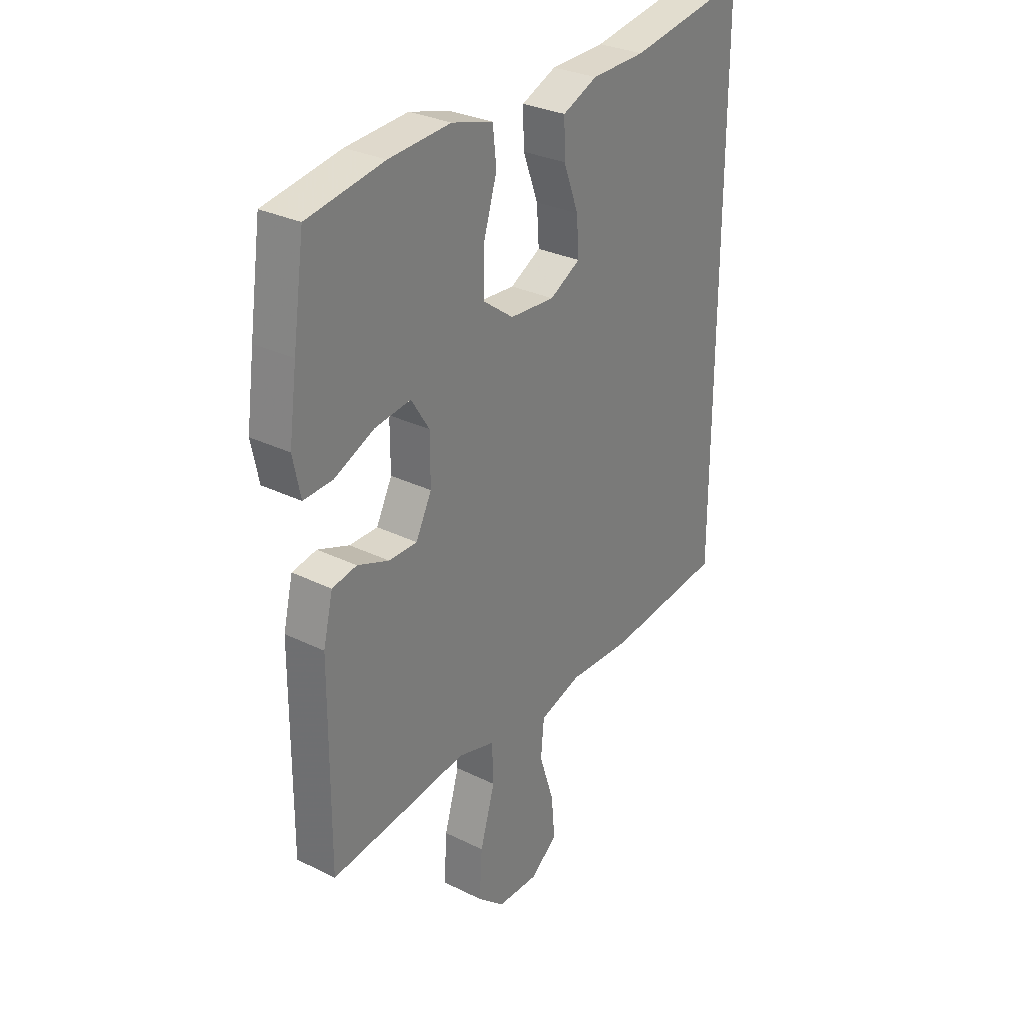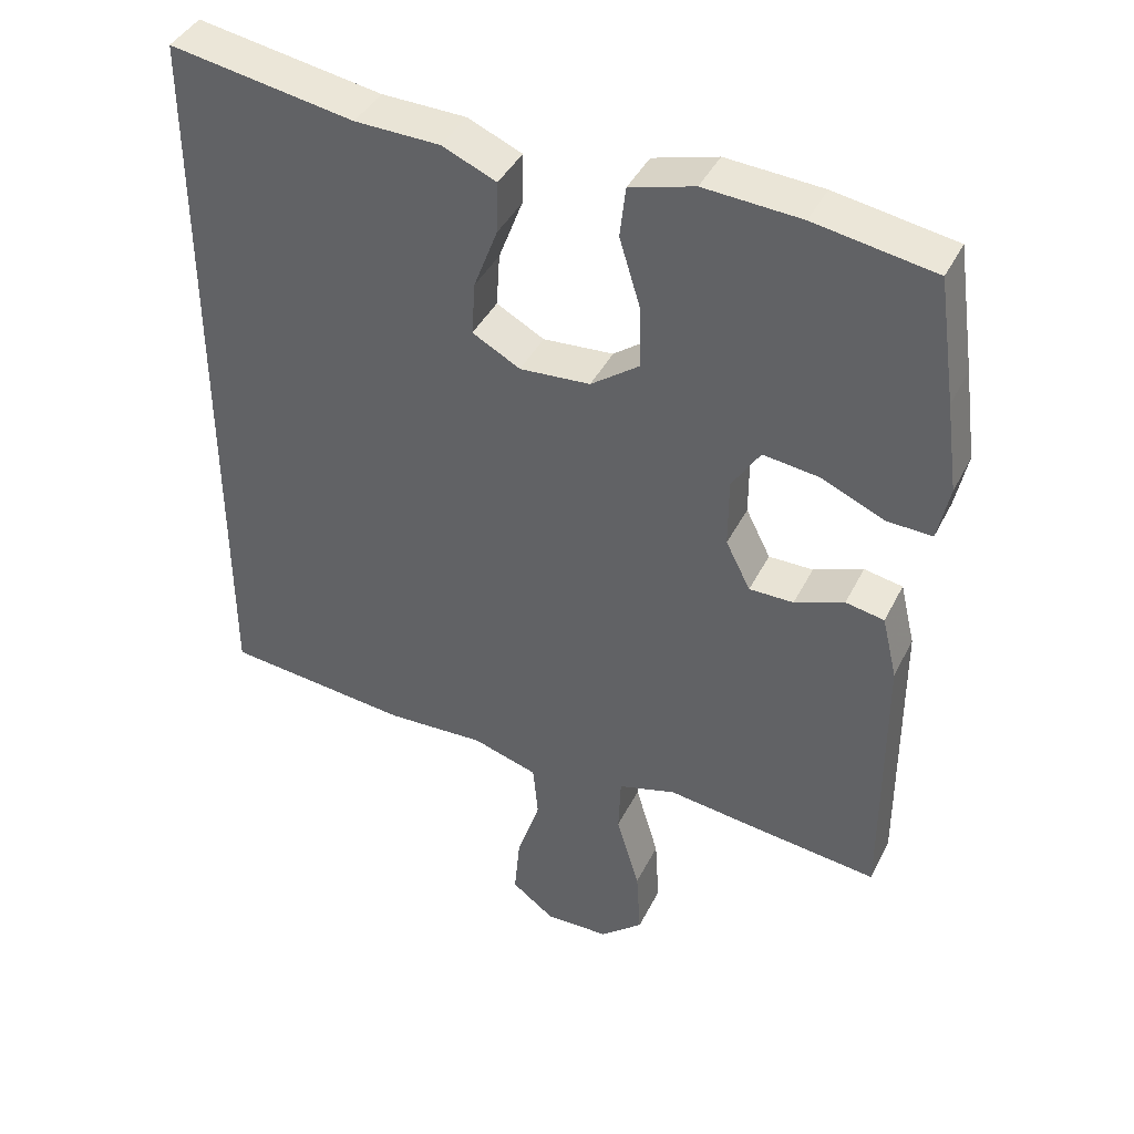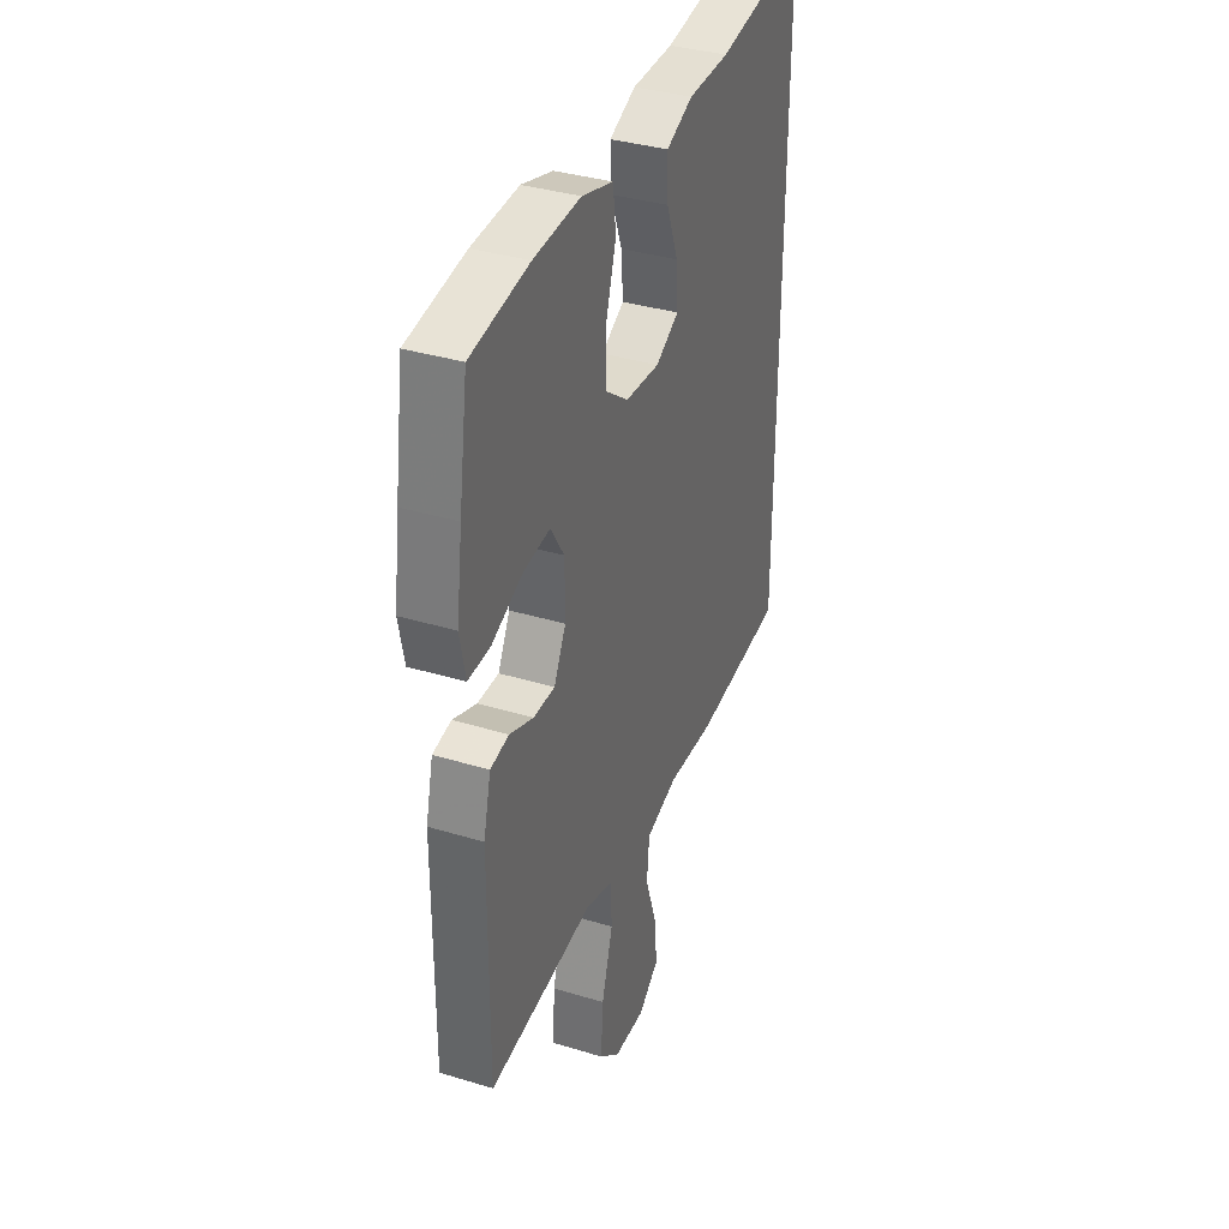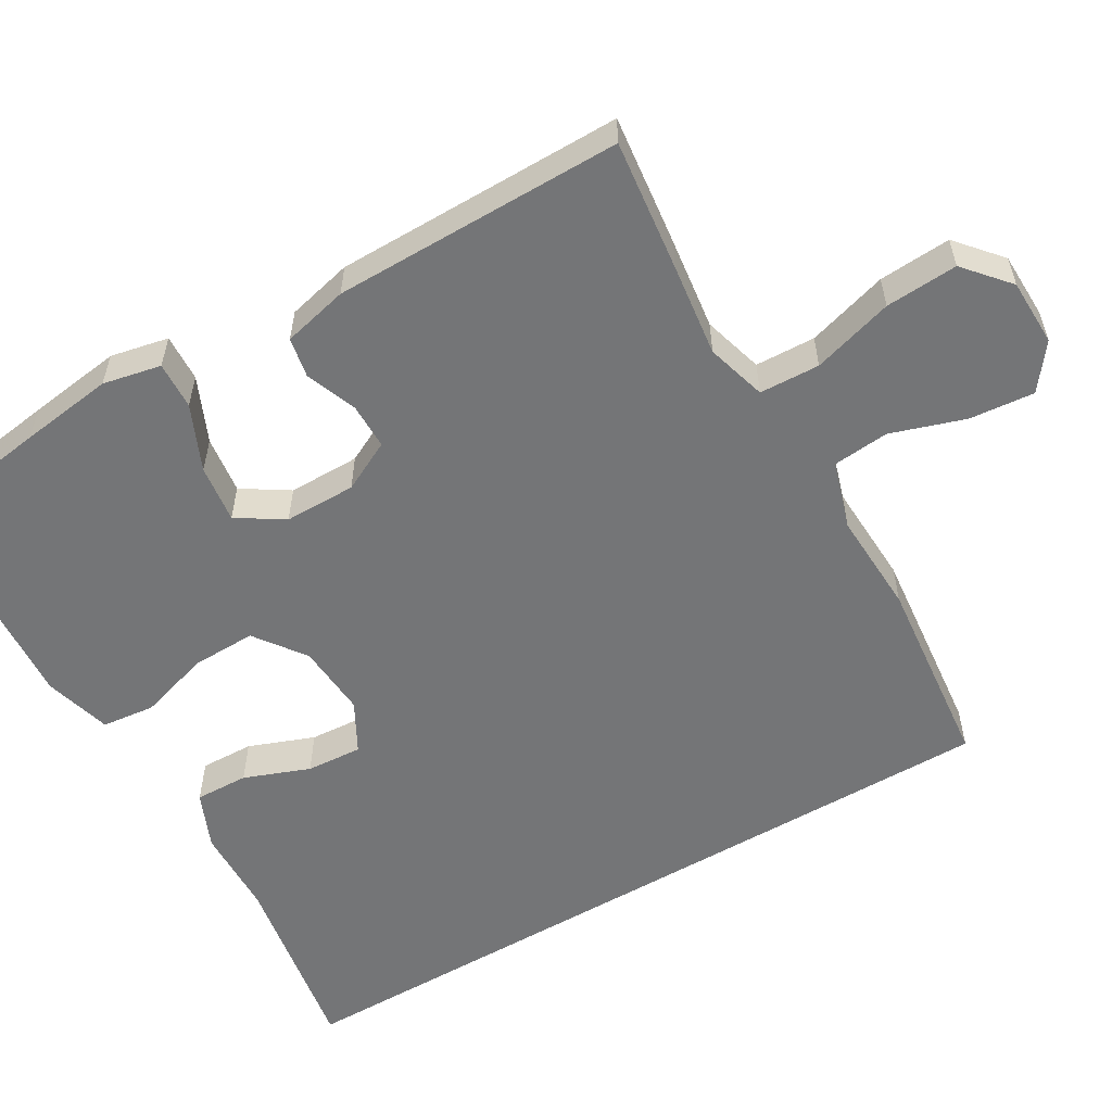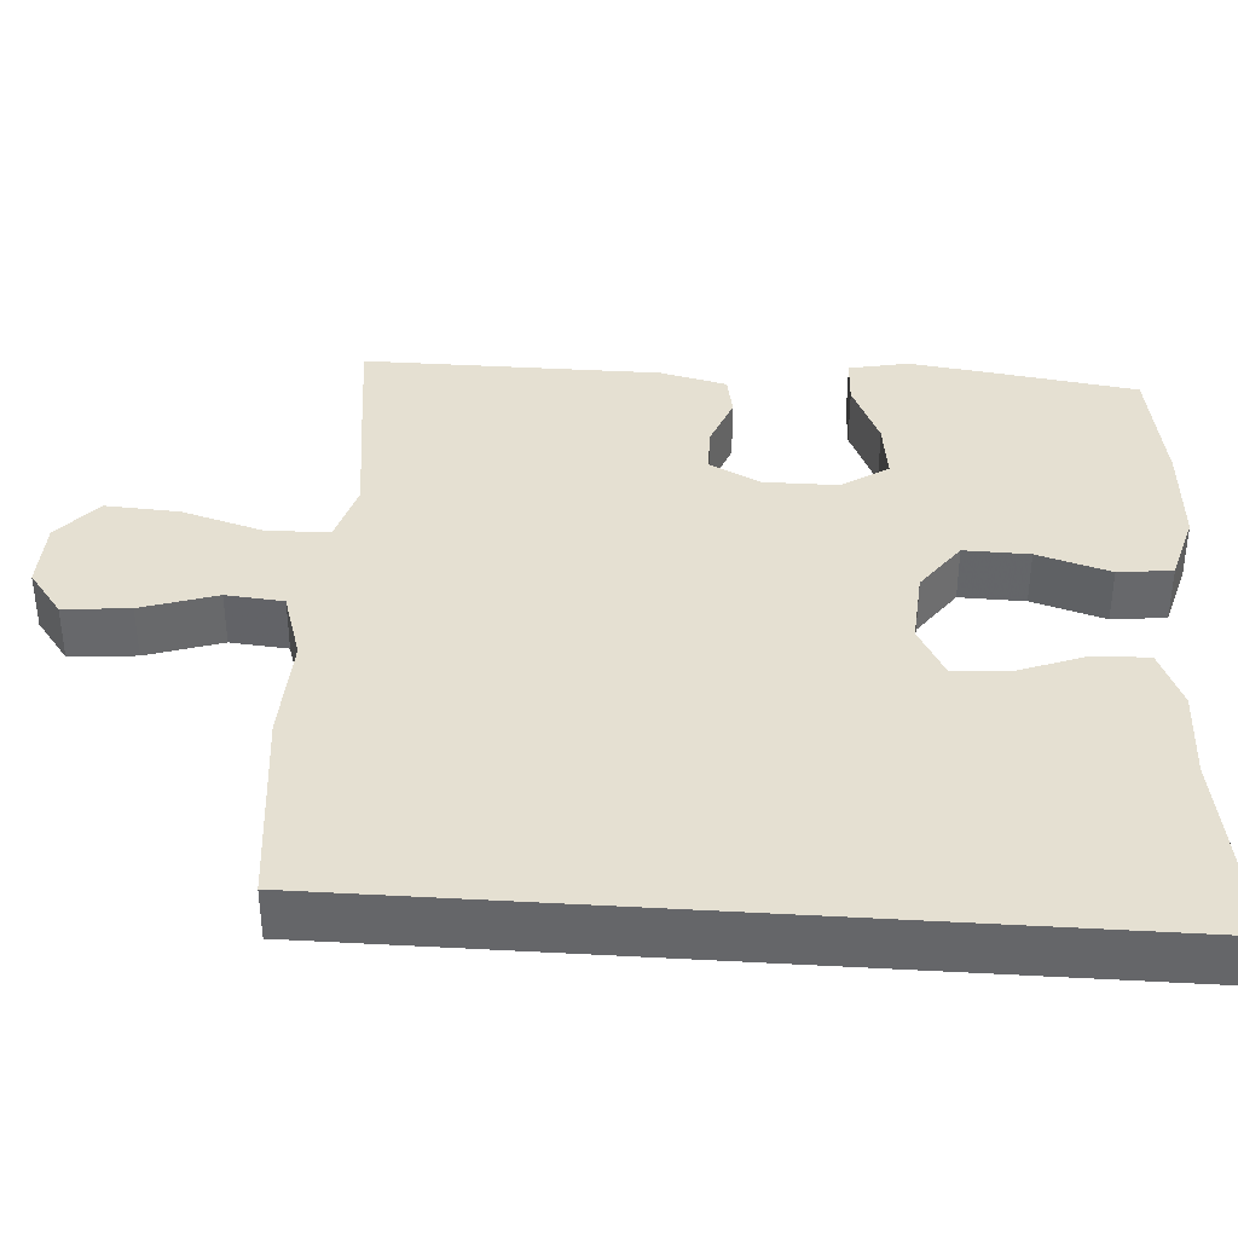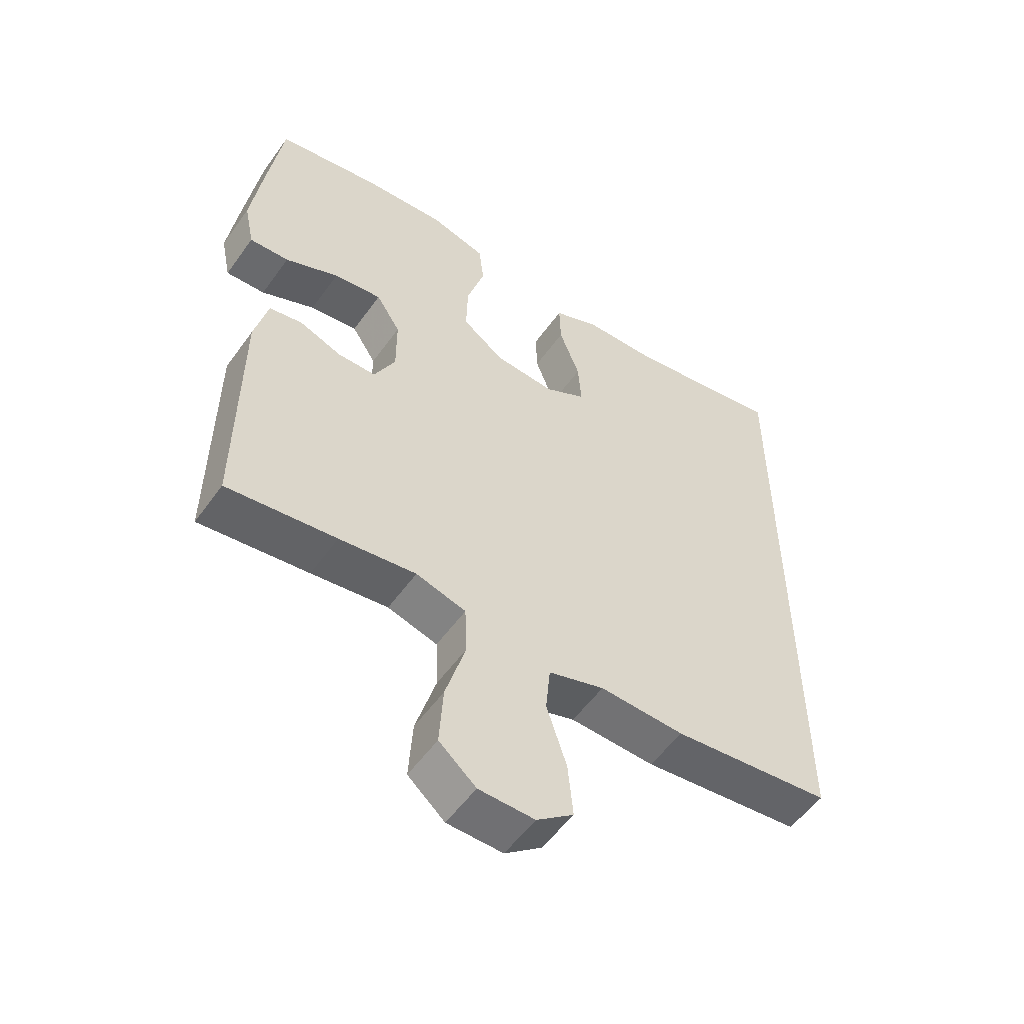
<metadata>
{"format":"obj","ext":"obj","renderer":"f3d","projection":"perspective","resolution":1024,"background":"white","views":[{"elev":29.9,"azim":125.8,"up":"+Z"},{"elev":41.3,"azim":24.9,"up":"+Z"},{"elev":36.0,"azim":111.7,"up":"+Z"},{"elev":-56.5,"azim":120.4,"up":"+Y"},{"elev":37.7,"azim":-86.1,"up":"+Y"},{"elev":-54.4,"azim":145.1,"up":"+Z"}]}
</metadata>
<code>
v -0.5 0.07 0.552
v -0.246 0.07 0.509
v -0.129 0.07 0.506
v -0.054 0.07 0.474
v -0.056 0.07 0.403
v -0.089 0.07 0.316
v -0.094 0.07 0.242
v -0.028 0.07 0.206
v 0.069 0.07 0.213
v 0.136 0.07 0.262
v 0.134 0.07 0.347
v 0.105 0.07 0.442
v 0.113 0.07 0.512
v 0.202 0.07 0.537
v 0.335 0.07 0.528
v 0.5 0.07 0.5
v 0.525 0.07 0.329
v 0.542 0.07 0.205
v 0.526 0.07 0.128
v 0.463 0.07 0.131
v 0.377 0.07 0.169
v 0.3 0.07 0.179
v 0.261 0.07 0.118
v 0.261 0.07 0.023
v 0.295 0.07 -0.044
v 0.356 0.07 -0.044
v 0.424 0.07 -0.018
v 0.477 0.07 -0.028
v 0.498 0.07 -0.115
v 0.5 0.07 -0.5
v 0.325 0.07 -0.479
v 0.202 0.07 -0.463
v 0.122 0.07 -0.486
v 0.119 0.07 -0.566
v 0.151 0.07 -0.674
v 0.157 0.07 -0.77
v 0.098 0.07 -0.821
v 0.009 0.07 -0.823
v -0.05 0.07 -0.778
v -0.042 0.07 -0.692
v -0.01 0.07 -0.594
v -0.017 0.07 -0.519
v -0.107 0.07 -0.491
v -0.243 0.07 -0.497
v -0.5 0.07 -0.47
v -0.5 0 0.552
v -0.246 0 0.509
v -0.129 0 0.506
v -0.054 0 0.474
v -0.056 0 0.403
v -0.089 0 0.316
v -0.094 0 0.242
v -0.028 0 0.206
v 0.069 0 0.213
v 0.136 0 0.262
v 0.134 0 0.347
v 0.105 0 0.442
v 0.113 0 0.512
v 0.202 0 0.537
v 0.335 0 0.528
v 0.5 0 0.5
v 0.525 0 0.329
v 0.542 0 0.205
v 0.526 0 0.128
v 0.463 0 0.131
v 0.377 0 0.169
v 0.3 0 0.179
v 0.261 0 0.118
v 0.261 0 0.023
v 0.295 0 -0.044
v 0.356 0 -0.044
v 0.424 0 -0.018
v 0.477 0 -0.028
v 0.498 0 -0.115
v 0.5 0 -0.5
v 0.325 0 -0.479
v 0.202 0 -0.463
v 0.122 0 -0.486
v 0.119 0 -0.566
v 0.151 0 -0.674
v 0.157 0 -0.77
v 0.098 0 -0.821
v 0.009 0 -0.823
v -0.05 0 -0.778
v -0.042 0 -0.692
v -0.01 0 -0.594
v -0.017 0 -0.519
v -0.107 0 -0.491
v -0.243 0 -0.497
v -0.5 0 -0.47
f 45 1 2
f 44 45 2
f 43 44 2
f 42 43 2 3
f 39 40 41
f 38 39 41
f 37 38 41
f 36 37 41
f 35 36 41
f 34 35 41
f 33 34 41 42
f 32 33 42
f 30 31 32
f 29 30 32
f 28 29 32
f 27 28 32
f 26 27 32
f 25 26 32 42
f 24 25 42
f 23 24 42
f 19 20 21
f 18 19 21
f 17 18 21
f 16 17 21
f 15 16 21
f 14 15 21
f 13 14 21
f 12 13 21
f 11 12 21
f 10 11 21 22
f 9 10 22 23
f 3 4 5 6
f 3 6 7
f 42 3 7
f 8 9 23 42
f 7 8 42
f 47 46 90
f 47 90 89
f 47 89 88
f 48 47 88 87
f 86 85 84
f 86 84 83
f 86 83 82
f 86 82 81
f 86 81 80
f 86 80 79
f 87 86 79 78
f 87 78 77
f 77 76 75
f 77 75 74
f 77 74 73
f 77 73 72
f 77 72 71
f 87 77 71 70
f 87 70 69
f 87 69 68
f 66 65 64
f 66 64 63
f 66 63 62
f 66 62 61
f 66 61 60
f 66 60 59
f 66 59 58
f 66 58 57
f 66 57 56
f 67 66 56 55
f 68 67 55 54
f 51 50 49 48
f 52 51 48
f 52 48 87
f 87 68 54 53
f 87 53 52
f 1 46 47 2
f 2 47 48 3
f 3 48 49 4
f 4 49 50 5
f 5 50 51 6
f 6 51 52 7
f 7 52 53 8
f 8 53 54 9
f 9 54 55 10
f 10 55 56 11
f 11 56 57 12
f 12 57 58 13
f 13 58 59 14
f 14 59 60 15
f 15 60 61 16
f 16 61 62 17
f 17 62 63 18
f 18 63 64 19
f 19 64 65 20
f 20 65 66 21
f 21 66 67 22
f 22 67 68 23
f 23 68 69 24
f 24 69 70 25
f 25 70 71 26
f 26 71 72 27
f 27 72 73 28
f 28 73 74 29
f 29 74 75 30
f 30 75 76 31
f 31 76 77 32
f 32 77 78 33
f 33 78 79 34
f 34 79 80 35
f 35 80 81 36
f 36 81 82 37
f 37 82 83 38
f 38 83 84 39
f 39 84 85 40
f 40 85 86 41
f 41 86 87 42
f 42 87 88 43
f 43 88 89 44
f 44 89 90 45
f 45 90 46 1

</code>
